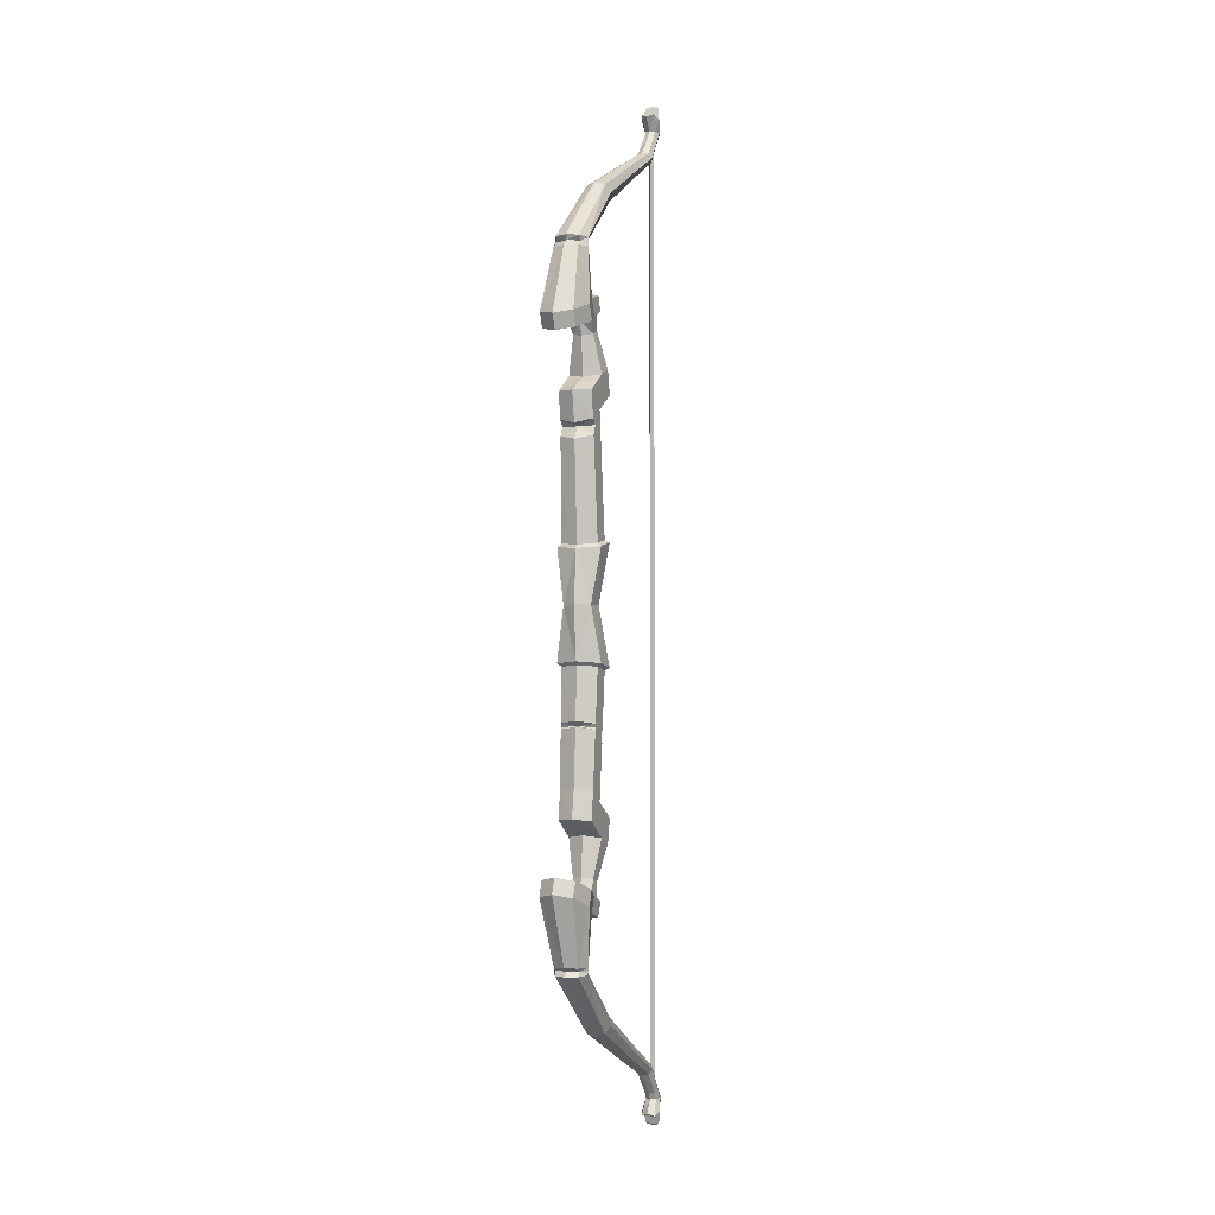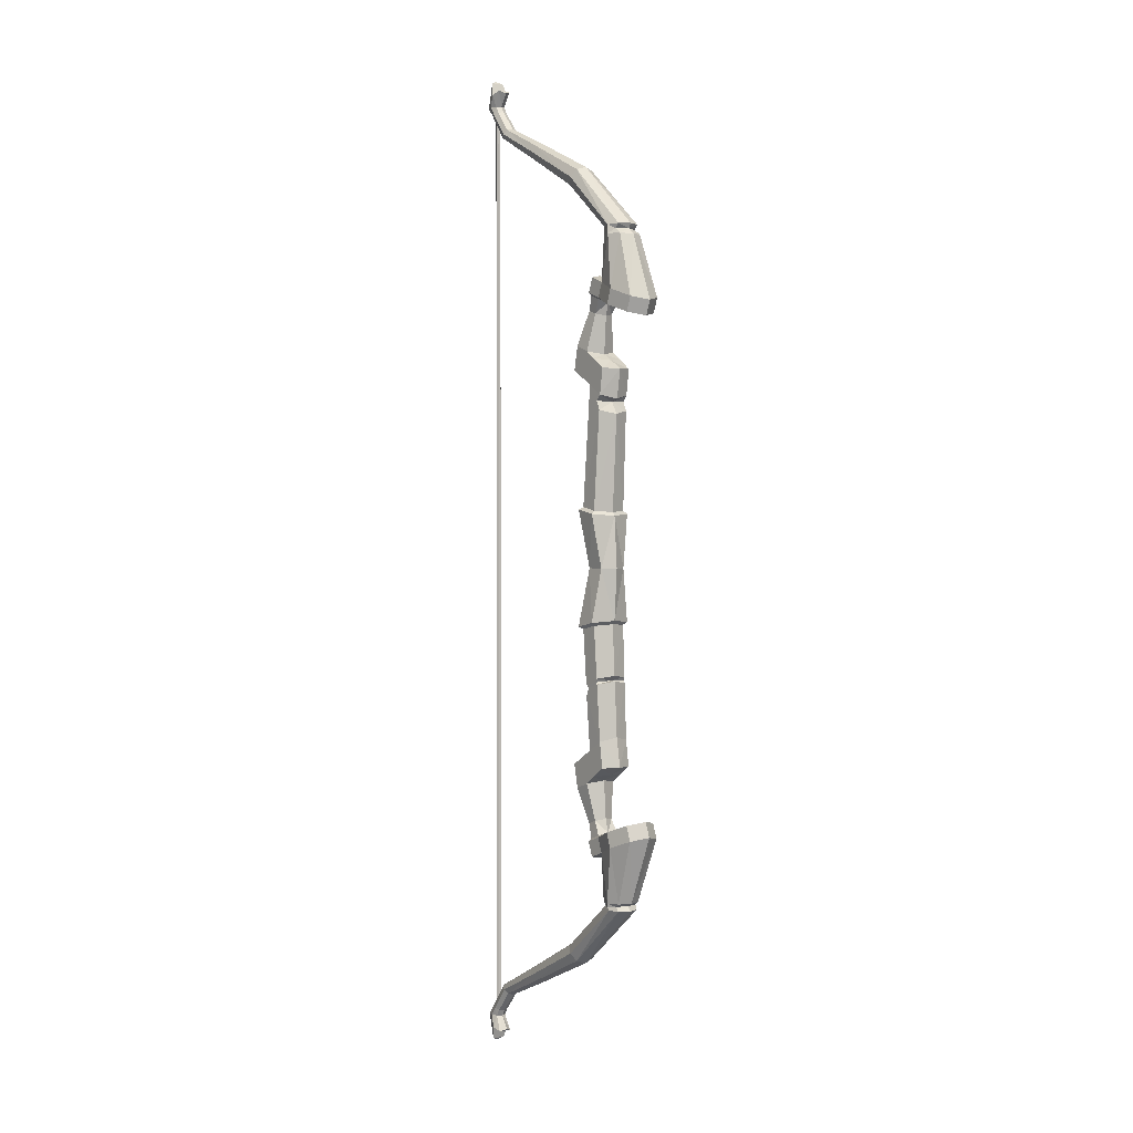
<metadata>
{"format":"obj","ext":"obj","renderer":"f3d","projection":"perspective","resolution":1024,"background":"white","views":[{"elev":-2.0,"azim":-69.2,"up":"+Y"},{"elev":1.6,"azim":-125.3,"up":"+Y"}]}
</metadata>
<code>
o Bow_Wooden2_Cylinder.016
v 1.058 2.569 -0.03935
v 1.023 2.633 -0.04974
v 1.095 2.569 -0.02783
v 1.047 2.704 -0.03517
v 1.11 2.569 -0
v 1.067 2.718 -0
v 1.095 2.569 0.02782
v 1.047 2.704 0.03517
v 1.058 2.569 0.03935
v 1.023 2.633 0.04974
v 1.022 2.569 0.02782
v 0.98 2.652 0.03517
v 1.006 2.569 -0
v 0.9608 2.637 -0
v 1.022 2.569 -0.02783
v 0.98 2.652 -0.03517
v 1.025 2.523 -0.03868
v 1.05 2.514 -0.02735
v 1.061 2.51 -0
v 1.05 2.514 0.02735
v 1.025 2.523 0.03868
v 0.9993 2.533 0.02735
v 0.9887 2.537 -0
v 0.9993 2.533 -0.02735
v 0.9268 2.401 -0.04223
v 0.9495 2.381 -0.02986
v 0.9588 2.373 -0
v 0.9495 2.381 0.02986
v 0.9268 2.401 0.04223
v 0.9041 2.42 0.02986
v 0.8947 2.428 -0
v 0.9041 2.42 -0.02986
v 0.6476 2.267 -0.05147
v 0.657 2.232 -0.03639
v 0.6609 2.217 -0
v 0.657 2.232 0.03639
v 0.6476 2.267 0.05147
v 0.6381 2.302 0.03639
v 0.6342 2.317 -0
v 0.6381 2.302 -0.03639
v 0.2443 2.07 -0.06936
v 0.277 2.033 -0.04904
v 0.2905 2.018 0
v 0.277 2.033 0.04904
v 0.2443 2.07 0.06936
v 0.2117 2.106 0.04904
v 0.1981 2.122 0
v 0.2117 2.106 -0.04904
v -0.1841 1.439 -0.1217
v -0.06146 1.485 -0.08606
v -0.01065 1.504 1e-06
v -0.06146 1.485 0.08606
v -0.1841 1.439 0.1217
v -0.3068 1.393 0.08606
v -0.3576 1.374 1e-06
v -0.3068 1.393 -0.08606
v -0.155 1.361 -0.1217
v -0.0323 1.407 -0.08606
v -0.04189 1.392 1e-06
v -0.0323 1.407 0.08606
v -0.155 1.361 0.1217
v -0.2776 1.315 0.08606
v -0.3285 1.296 1e-06
v -0.2776 1.315 -0.08606
v 0.02379 1.517 -0.08606
v 0.0746 1.535 1e-06
v 0.02379 1.517 0.08606
v 0.05295 1.438 -0.08606
v 0.1038 1.457 1e-06
v 0.05295 1.438 0.08606
v 0.06976 1.136 -0.08606
v 0.0334 1.121 1e-06
v 0.06976 1.136 0.08606
v 0.155 1.167 0.08606
v 0.155 1.167 -0.08606
v 0.2058 1.186 1e-06
v 0.1087 0.9985 -0.08606
v 0.07762 0.9796 1e-06
v 0.1087 0.9985 0.08606
v 0.1815 1.043 0.08606
v 0.1815 1.043 -0.08606
v 0.2248 1.069 1e-06
v 0.1237 1.363 1e-06
v 0.09244 1.351 -0.05297
v 0.03997 1.332 -0.05297
v 0.01758 1.323 1e-06
v 0.03997 1.332 0.05297
v 0.09244 1.351 0.05297
v -0.06691 1.042 -0.08606
v -0.106 1.04 1e-06
v -0.06691 1.042 0.08606
v -0.0459 0.9043 -0.08606
v -0.07931 0.8839 1e-06
v -0.0459 0.9043 0.08606
v -0.02614 1.086 1e-06
v 0.0114 1.096 0.08606
v 0.05303 0.9647 1e-06
v 0.04266 0.9583 -0.08606
v 0.0114 1.096 -0.08606
v 0.04266 0.9583 0.08606
v -0.01417 0.284 -0.1154
v -0.05804 0.275 1e-06
v -0.01417 0.284 0.1154
v 0.1157 0.3109 1e-06
v 0.1021 0.3081 0.1154
v 0.1021 0.3081 -0.1154
v -0.006459 0.3005 -0.0947
v -0.04246 0.2931 1e-06
v -0.006459 0.3005 0.0947
v 0.08898 0.3203 0.0947
v 0.1002 0.3226 1e-06
v 0.08898 0.3203 -0.0947
v -0.17 1.78 0.06065
v -0.1095 1.776 0.08577
v -0.04892 1.773 0.06065
v -0.02383 1.772 1e-06
v -0.04892 1.773 -0.06065
v -0.1095 1.776 -0.08577
v -0.17 1.78 -0.06065
v -0.1951 1.781 1e-06
v 0.05983 1.427 -0.06468
v -0.003867 1.392 -0.00066
v 0.05983 1.427 0.06336
v 0.09762 1.441 -0.00066
v -0.003592 1.403 -0.06468
v -0.003592 1.403 0.06336
v 1.043 2.549 -0.01251
v 1.054 2.549 -0.0058
v 1.054 2.549 0.007619
v 1.043 2.549 0.01433
v 1.031 2.549 0.007619
v 1.031 2.549 -0.0058
v 1.058 -2.569 -0.03935
v 1.023 -2.633 -0.04974
v 1.095 -2.569 -0.02783
v 1.047 -2.704 -0.03517
v 1.11 -2.569 -0
v 1.067 -2.718 -0
v 1.095 -2.569 0.02782
v 1.047 -2.704 0.03517
v 1.058 -2.569 0.03935
v 1.023 -2.633 0.04974
v 1.022 -2.569 0.02782
v 0.98 -2.652 0.03517
v 1.006 -2.569 -0
v 0.9608 -2.637 -0
v 1.022 -2.569 -0.02783
v 0.98 -2.652 -0.03517
v 1.025 -2.523 -0.03868
v 1.05 -2.514 -0.02735
v 1.061 -2.51 -0
v 1.05 -2.514 0.02735
v 1.025 -2.523 0.03868
v 0.9993 -2.533 0.02735
v 0.9887 -2.537 -0
v 0.9993 -2.533 -0.02735
v 0.9268 -2.401 -0.04223
v 0.9495 -2.381 -0.02986
v 0.9588 -2.373 -0
v 0.9495 -2.381 0.02986
v 0.9268 -2.401 0.04223
v 0.9041 -2.42 0.02986
v 0.8947 -2.428 -0
v 0.9041 -2.42 -0.02986
v 0.6476 -2.267 -0.05147
v 0.657 -2.232 -0.03639
v 0.6609 -2.217 -0
v 0.657 -2.232 0.03639
v 0.6476 -2.267 0.05147
v 0.6381 -2.302 0.03639
v 0.6342 -2.317 -0
v 0.6381 -2.302 -0.03639
v 0.2443 -2.07 -0.06936
v 0.277 -2.033 -0.04904
v 0.2905 -2.018 0
v 0.277 -2.033 0.04904
v 0.2443 -2.07 0.06936
v 0.2117 -2.106 0.04904
v 0.1981 -2.122 0
v 0.2117 -2.106 -0.04904
v -0.1841 -1.439 -0.1217
v -0.06146 -1.485 -0.08606
v -0.01065 -1.504 1e-06
v -0.06146 -1.485 0.08606
v -0.1841 -1.439 0.1217
v -0.3068 -1.393 0.08606
v -0.3576 -1.374 1e-06
v -0.3068 -1.393 -0.08606
v -0.155 -1.361 -0.1217
v -0.0323 -1.407 -0.08606
v -0.04189 -1.392 1e-06
v -0.0323 -1.407 0.08606
v -0.155 -1.361 0.1217
v -0.2776 -1.315 0.08606
v -0.3285 -1.296 1e-06
v -0.2776 -1.315 -0.08606
v 0.02379 -1.517 -0.08606
v 0.0746 -1.535 1e-06
v 0.02379 -1.517 0.08606
v 0.05295 -1.438 -0.08606
v 0.1038 -1.457 1e-06
v 0.05295 -1.438 0.08606
v 0.06976 -1.136 -0.08606
v 0.0334 -1.121 1e-06
v 0.06976 -1.136 0.08606
v 0.155 -1.167 0.08606
v 0.155 -1.167 -0.08606
v 0.2058 -1.186 1e-06
v 0.1087 -0.9985 -0.08606
v 0.07762 -0.9796 1e-06
v 0.1087 -0.9985 0.08606
v 0.1815 -1.043 0.08606
v 0.1815 -1.043 -0.08606
v 0.2248 -1.069 1e-06
v 0.1237 -1.363 1e-06
v 0.09244 -1.351 -0.05297
v 0.03997 -1.332 -0.05297
v 0.01758 -1.323 1e-06
v 0.03997 -1.332 0.05297
v 0.09244 -1.351 0.05297
v -0.06691 -1.042 -0.08606
v -0.106 -1.04 1e-06
v -0.06691 -1.042 0.08606
v -0.0459 -0.9043 -0.08606
v -0.07931 -0.8839 1e-06
v -0.0459 -0.9043 0.08606
v -0.02614 -1.086 1e-06
v 0.0114 -1.096 0.08606
v 0.05303 -0.9647 1e-06
v 0.04266 -0.9583 -0.08606
v 0.0114 -1.096 -0.08606
v 0.04266 -0.9583 0.08606
v -0.01417 -0.284 -0.1154
v -0.05804 -0.275 1e-06
v -0.01417 -0.284 0.1154
v 0.1157 -0.3109 1e-06
v 0.1021 -0.3081 0.1154
v 0.1021 -0.3081 -0.1154
v -0.03902 0 -0.07204
v -0.07823 0 1e-06
v -0.03902 0 0.07204
v 0.06495 0 0.07204
v 0.06495 0 -0.07204
v 0.07712 0 1e-06
v -0.006459 -0.3005 -0.0947
v -0.04246 -0.2931 1e-06
v -0.006459 -0.3005 0.0947
v 0.08898 -0.3203 0.0947
v 0.1002 -0.3226 1e-06
v 0.08898 -0.3203 -0.0947
v -0.1737 -1.779 0.06065
v -0.1258 -1.775 0.08577
v -0.04892 -1.773 0.06065
v -0.02383 -1.772 1e-06
v -0.04892 -1.773 -0.06065
v -0.1258 -1.775 -0.08577
v -0.1737 -1.779 -0.06065
v -0.1987 -1.78 1e-06
v 0.05983 -1.427 -0.06468
v -0.003867 -1.392 -0.00066
v 0.05983 -1.427 0.06336
v 0.09762 -1.441 -0.00066
v -0.003592 -1.403 -0.06468
v -0.003592 -1.403 0.06336
v 1.043 0 -0.01251
v 1.043 -2.549 -0.01251
v 1.054 0 -0.0058
v 1.054 -2.549 -0.0058
v 1.054 0 0.007619
v 1.054 -2.549 0.007619
v 1.043 0 0.01433
v 1.043 -2.549 0.01433
v 1.031 0 0.007619
v 1.031 -2.549 0.007619
v 1.031 0 -0.0058
v 1.031 -2.549 -0.0058
v -0.03513 0.8686 1e-06
v 0.04585 0.9144 0.08665
v 0.05628 0.9205 1e-06
v 0.04585 0.9144 -0.08665
v -0.01875 0.8736 -0.08665
v -0.01875 0.8736 0.08665
v -0.04067 0.8241 -0.08721
v -0.04067 0.8241 0.08721
v -0.07442 0.8055 1e-06
v 0.04881 0.8736 0.08721
v 0.05929 0.8794 1e-06
v 0.04881 0.8736 -0.08721
v -0.1815 1.755 1e-06
v -0.1484 1.755 0.06208
v -0.04963 1.757 0.06208
v -0.04963 1.757 -0.06208
v -0.1137 1.757 0.0878
v -0.03969 1.756 1e-06
v -0.1137 1.757 -0.0878
v -0.1484 1.755 -0.06208
v -0.1888 1.727 0.06413
v -0.05064 1.734 0.06413
v -0.05064 1.734 -0.06413
v -0.2174 1.725 1e-06
v -0.1197 1.73 0.09069
v -0.02203 1.735 1e-06
v -0.1197 1.73 -0.09069
v -0.1888 1.727 -0.06413
v -0.05928 -0.5628 1e-06
v 0.06783 -0.6116 0.09076
v 0.07864 -0.6157 1e-06
v 0.06783 -0.6116 -0.09075
v -0.02447 -0.5762 -0.09075
v -0.02447 -0.5762 0.09076
v -0.02776 -0.5898 1e-06
v 0.04736 -0.6283 0.09057
v 0.05815 -0.6325 1e-06
v 0.04736 -0.6283 -0.09057
v -0.01483 -0.5947 -0.09057
v -0.01483 -0.5947 0.09057
v -0.06109 -0.5918 1e-06
v 0.06556 -0.6745 0.09033
v 0.07633 -0.6789 1e-06
v 0.06556 -0.6745 -0.09033
v -0.0264 -0.6057 -0.09033
v -0.0264 -0.6057 0.09033
v -0.1801 -1.754 1e-06
v -0.1582 -1.755 0.06198
v -0.06949 -1.76 0.06198
v -0.06949 -1.76 -0.06198
v -0.1134 -1.759 0.08765
v -0.05754 -1.76 1e-06
v -0.1134 -1.759 -0.08765
v -0.1582 -1.755 -0.06198
v -0.1798 -1.738 0.0633
v -0.05023 -1.743 0.0633
v -0.05023 -1.743 -0.06329
v -0.2075 -1.738 1e-06
v -0.1173 -1.741 0.08951
v -0.02246 -1.744 1e-06
v -0.1173 -1.741 -0.08951
v -0.1798 -1.738 -0.06329
f 2 3 1
f 3 6 5
f 6 7 5
f 7 10 9
f 10 11 9
f 12 13 11
f 4 8 6
f 13 16 15
f 15 2 1
f 3 19 18
f 20 27 19
f 11 21 9
f 15 17 24
f 1 18 17
f 7 19 5
f 13 22 11
f 9 20 7
f 13 24 23
f 31 40 39
f 17 26 25
f 24 25 32
f 23 30 22
f 21 28 20
f 18 27 26
f 23 32 31
f 22 29 21
f 37 44 36
f 30 37 29
f 28 35 27
f 25 34 33
f 32 33 40
f 31 38 30
f 29 36 28
f 26 35 34
f 34 43 42
f 39 48 47
f 38 45 37
f 36 43 35
f 33 42 41
f 40 41 48
f 39 46 38
f 300 54 297
f 119 47 48
f 46 114 45
f 44 116 43
f 118 48 41
f 47 113 46
f 45 115 44
f 116 42 43
f 296 118 295
f 291 114 293
f 294 117 116
f 300 56 55
f 297 53 301
f 298 51 302
f 54 63 62
f 59 63 64
f 53 60 52
f 51 65 50
f 56 63 55
f 54 61 53
f 52 70 67
f 49 58 57
f 56 57 64
f 66 68 65
f 66 70 69
f 86 71 72
f 51 67 66
f 50 68 58
f 84 76 75
f 75 82 81
f 71 81 77
f 87 74 88
f 88 76 83
f 85 75 71
f 86 73 87
f 78 81 82
f 78 80 79
f 74 82 76
f 73 80 74
f 95 91 96
f 122 87 126
f 121 85 125
f 124 88 83
f 123 87 88
f 124 84 121
f 122 85 86
f 90 94 91
f 90 92 93
f 98 89 99
f 100 91 94
f 95 89 90
f 72 99 95
f 79 96 100
f 78 100 97
f 77 99 71
f 72 96 73
f 78 98 77
f 117 41 42
f 283 112 107
f 288 111 112
f 285 109 284
f 286 111 287
f 285 107 108
f 284 110 286
f 59 125 122
f 59 61 62
f 69 121 68
f 70 126 123
f 69 123 124
f 68 125 58
f 59 126 60
f 2 12 10
f 12 16 14
f 4 10 8
f 50 303 299
f 135 134 133
f 135 138 136
f 139 138 137
f 139 142 140
f 143 142 141
f 145 144 143
f 136 138 140
f 145 148 146
f 147 134 148
f 135 151 137
f 159 152 151
f 153 143 141
f 147 149 133
f 133 150 135
f 151 139 137
f 154 145 143
f 152 141 139
f 145 156 147
f 163 172 164
f 149 158 150
f 156 157 149
f 162 155 154
f 160 153 152
f 150 159 151
f 155 164 156
f 161 154 153
f 176 169 168
f 169 162 161
f 167 160 159
f 157 166 158
f 164 165 157
f 170 163 162
f 168 161 160
f 158 167 159
f 166 175 167
f 171 180 172
f 177 170 169
f 175 168 167
f 165 174 166
f 172 173 165
f 178 171 170
f 334 186 187
f 179 257 180
f 178 252 251
f 176 254 253
f 180 256 173
f 179 251 258
f 177 253 252
f 174 254 175
f 256 330 329
f 252 325 327
f 328 255 326
f 334 188 338
f 331 185 186
f 332 183 184
f 186 195 187
f 196 195 191
f 192 185 184
f 197 183 182
f 195 188 187
f 193 186 185
f 184 202 192
f 181 190 182
f 188 189 181
f 200 198 197
f 198 202 199
f 218 203 217
f 183 199 184
f 200 182 190
f 216 208 215
f 207 214 208
f 203 213 207
f 206 219 220
f 208 220 215
f 217 207 216
f 205 218 219
f 210 213 209
f 212 210 211
f 214 206 208
f 212 205 206
f 223 227 228
f 219 260 264
f 217 259 263
f 262 220 261
f 261 219 264
f 216 262 259
f 260 217 263
f 226 222 223
f 222 224 221
f 221 230 231
f 232 223 228
f 227 221 231
f 204 231 203
f 211 228 205
f 210 232 211
f 231 209 203
f 228 204 205
f 230 210 209
f 173 255 174
f 309 250 308
f 308 249 307
f 247 305 310
f 249 306 307
f 305 245 309
f 248 310 306
f 191 263 190
f 193 192 191
f 259 201 200
f 202 264 192
f 201 261 202
f 263 200 190
f 264 191 192
f 144 134 142
f 144 146 148
f 142 136 140
f 271 269 267
f 337 182 333
f 94 278 100
f 92 277 93
f 100 279 97
f 94 277 282
f 98 279 280
f 92 280 281
f 282 286 278
f 277 283 285
f 278 287 279
f 277 284 282
f 280 287 288
f 281 288 283
f 292 118 117
f 115 294 116
f 290 114 113
f 119 289 120
f 299 294 302
f 298 293 301
f 303 296 295
f 289 113 120
f 49 304 303
f 52 301 53
f 51 299 302
f 299 295 292
f 298 294 291
f 290 301 293
f 289 304 300
f 289 297 290
f 306 316 312
f 311 309 315
f 313 306 312
f 310 311 316
f 308 313 314
f 315 308 314
f 321 314 320
f 320 313 319
f 322 311 317
f 313 318 319
f 311 321 317
f 312 322 318
f 318 226 232
f 225 321 224
f 319 232 229
f 322 225 226
f 230 319 229
f 224 320 230
f 256 326 255
f 253 328 325
f 252 324 251
f 323 257 258
f 328 333 336
f 335 325 332
f 337 330 338
f 251 323 258
f 181 338 188
f 335 184 185
f 183 333 182
f 326 337 333
f 328 332 325
f 324 335 331
f 323 338 330
f 323 331 334
f 2 4 3
f 3 4 6
f 6 8 7
f 7 8 10
f 10 12 11
f 12 14 13
f 13 14 16
f 15 16 2
f 3 5 19
f 20 28 27
f 11 22 21
f 15 1 17
f 1 3 18
f 7 20 19
f 13 23 22
f 9 21 20
f 13 15 24
f 31 32 40
f 17 18 26
f 24 17 25
f 23 31 30
f 21 29 28
f 18 19 27
f 23 24 32
f 22 30 29
f 37 45 44
f 30 38 37
f 28 36 35
f 25 26 34
f 32 25 33
f 31 39 38
f 29 37 36
f 26 27 35
f 34 35 43
f 39 40 48
f 38 46 45
f 36 44 43
f 33 34 42
f 40 33 41
f 39 47 46
f 300 55 54
f 119 120 47
f 46 113 114
f 44 115 116
f 118 119 48
f 47 120 113
f 45 114 115
f 116 117 42
f 296 119 118
f 291 115 114
f 294 292 117
f 300 304 56
f 297 54 53
f 298 52 51
f 54 55 63
f 64 57 59
f 57 58 59
f 53 61 60
f 51 66 65
f 56 64 63
f 54 62 61
f 52 60 70
f 49 50 58
f 56 49 57
f 66 69 68
f 66 67 70
f 86 85 71
f 51 52 67
f 50 65 68
f 84 83 76
f 75 76 82
f 71 75 81
f 87 73 74
f 88 74 76
f 85 84 75
f 86 72 73
f 78 77 81
f 78 82 80
f 74 80 82
f 73 79 80
f 95 90 91
f 122 86 87
f 121 84 85
f 124 123 88
f 123 126 87
f 124 83 84
f 122 125 85
f 90 93 94
f 90 89 92
f 98 92 89
f 100 96 91
f 95 99 89
f 72 71 99
f 79 73 96
f 78 79 100
f 77 98 99
f 72 95 96
f 78 97 98
f 117 118 41
f 283 288 112
f 288 287 111
f 285 108 109
f 286 110 111
f 285 283 107
f 284 109 110
f 59 58 125
f 62 63 59
f 59 60 61
f 69 124 121
f 70 60 126
f 69 70 123
f 68 121 125
f 59 122 126
f 2 16 12
f 4 2 10
f 50 49 303
f 135 136 134
f 135 137 138
f 139 140 138
f 139 141 142
f 143 144 142
f 145 146 144
f 145 147 148
f 147 133 134
f 135 150 151
f 159 160 152
f 153 154 143
f 147 156 149
f 133 149 150
f 151 152 139
f 154 155 145
f 152 153 141
f 145 155 156
f 163 171 172
f 149 157 158
f 156 164 157
f 162 163 155
f 160 161 153
f 150 158 159
f 155 163 164
f 161 162 154
f 176 177 169
f 169 170 162
f 167 168 160
f 157 165 166
f 164 172 165
f 170 171 163
f 168 169 161
f 158 166 167
f 166 174 175
f 171 179 180
f 177 178 170
f 175 176 168
f 165 173 174
f 172 180 173
f 178 179 171
f 334 331 186
f 179 258 257
f 178 177 252
f 176 175 254
f 180 257 256
f 179 178 251
f 177 176 253
f 174 255 254
f 256 257 330
f 252 253 325
f 328 254 255
f 334 187 188
f 331 335 185
f 332 336 183
f 186 194 195
f 190 189 191
f 189 196 191
f 192 193 185
f 197 198 183
f 195 196 188
f 193 194 186
f 184 199 202
f 181 189 190
f 188 196 189
f 200 201 198
f 198 201 202
f 218 204 203
f 183 198 199
f 200 197 182
f 216 207 208
f 207 213 214
f 203 209 213
f 206 205 219
f 208 206 220
f 217 203 207
f 205 204 218
f 210 214 213
f 212 214 210
f 214 212 206
f 212 211 205
f 223 222 227
f 219 218 260
f 217 216 259
f 262 215 220
f 261 220 219
f 216 215 262
f 260 218 217
f 226 225 222
f 222 225 224
f 221 224 230
f 232 226 223
f 227 222 221
f 204 227 231
f 211 232 228
f 210 229 232
f 231 230 209
f 228 227 204
f 230 229 210
f 173 256 255
f 309 245 250
f 308 250 249
f 247 246 305
f 249 248 306
f 305 246 245
f 248 247 310
f 191 260 263
f 191 195 194
f 194 193 191
f 259 262 201
f 202 261 264
f 201 262 261
f 263 259 200
f 264 260 191
f 144 148 134
f 142 134 136
f 267 265 271
f 265 275 271
f 275 273 271
f 337 181 182
f 94 282 278
f 92 281 277
f 100 278 279
f 94 93 277
f 98 97 279
f 92 98 280
f 282 284 286
f 277 281 283
f 278 286 287
f 277 285 284
f 280 279 287
f 281 280 288
f 292 295 118
f 115 291 294
f 290 293 114
f 119 296 289
f 299 292 294
f 298 291 293
f 303 304 296
f 289 290 113
f 49 56 304
f 52 298 301
f 51 50 299
f 299 303 295
f 298 302 294
f 290 297 301
f 289 296 304
f 289 300 297
f 306 310 316
f 311 305 309
f 313 307 306
f 310 305 311
f 308 307 313
f 315 309 308
f 321 315 314
f 320 314 313
f 322 316 311
f 313 312 318
f 311 315 321
f 312 316 322
f 318 322 226
f 225 317 321
f 319 318 232
f 322 317 225
f 230 320 319
f 224 321 320
f 256 329 326
f 253 254 328
f 252 327 324
f 323 330 257
f 328 326 333
f 335 327 325
f 337 329 330
f 251 324 323
f 181 337 338
f 335 332 184
f 183 336 333
f 326 329 337
f 328 336 332
f 324 327 335
f 323 334 338
f 323 324 331
f 109 105 110
f 107 102 108
f 110 104 111
f 109 102 103
f 112 104 106
f 107 106 101
f 239 102 101
f 243 101 106
f 104 243 106
f 102 241 103
f 242 104 105
f 103 242 105
f 237 247 248
f 234 245 246
f 236 248 249
f 247 234 246
f 250 236 249
f 245 238 250
f 234 239 233
f 233 243 238
f 236 243 244
f 234 241 240
f 236 242 237
f 235 242 241
f 109 103 105
f 107 101 102
f 110 105 104
f 109 108 102
f 112 111 104
f 107 112 106
f 239 240 102
f 243 239 101
f 104 244 243
f 102 240 241
f 242 244 104
f 103 241 242
f 237 235 247
f 234 233 245
f 236 237 248
f 247 235 234
f 250 238 236
f 245 233 238
f 234 240 239
f 233 239 243
f 236 238 243
f 234 235 241
f 236 244 242
f 235 237 242
f 127 267 265
f 128 269 267
f 129 271 269
f 130 273 271
f 131 275 273
f 132 265 275
f 267 266 265
f 269 268 267
f 271 270 269
f 273 272 271
f 275 274 273
f 265 276 275
f 127 128 267
f 128 129 269
f 129 130 271
f 130 131 273
f 131 132 275
f 132 127 265
f 267 268 266
f 269 270 268
f 271 272 270
f 273 274 272
f 275 276 274
f 265 266 276

</code>
